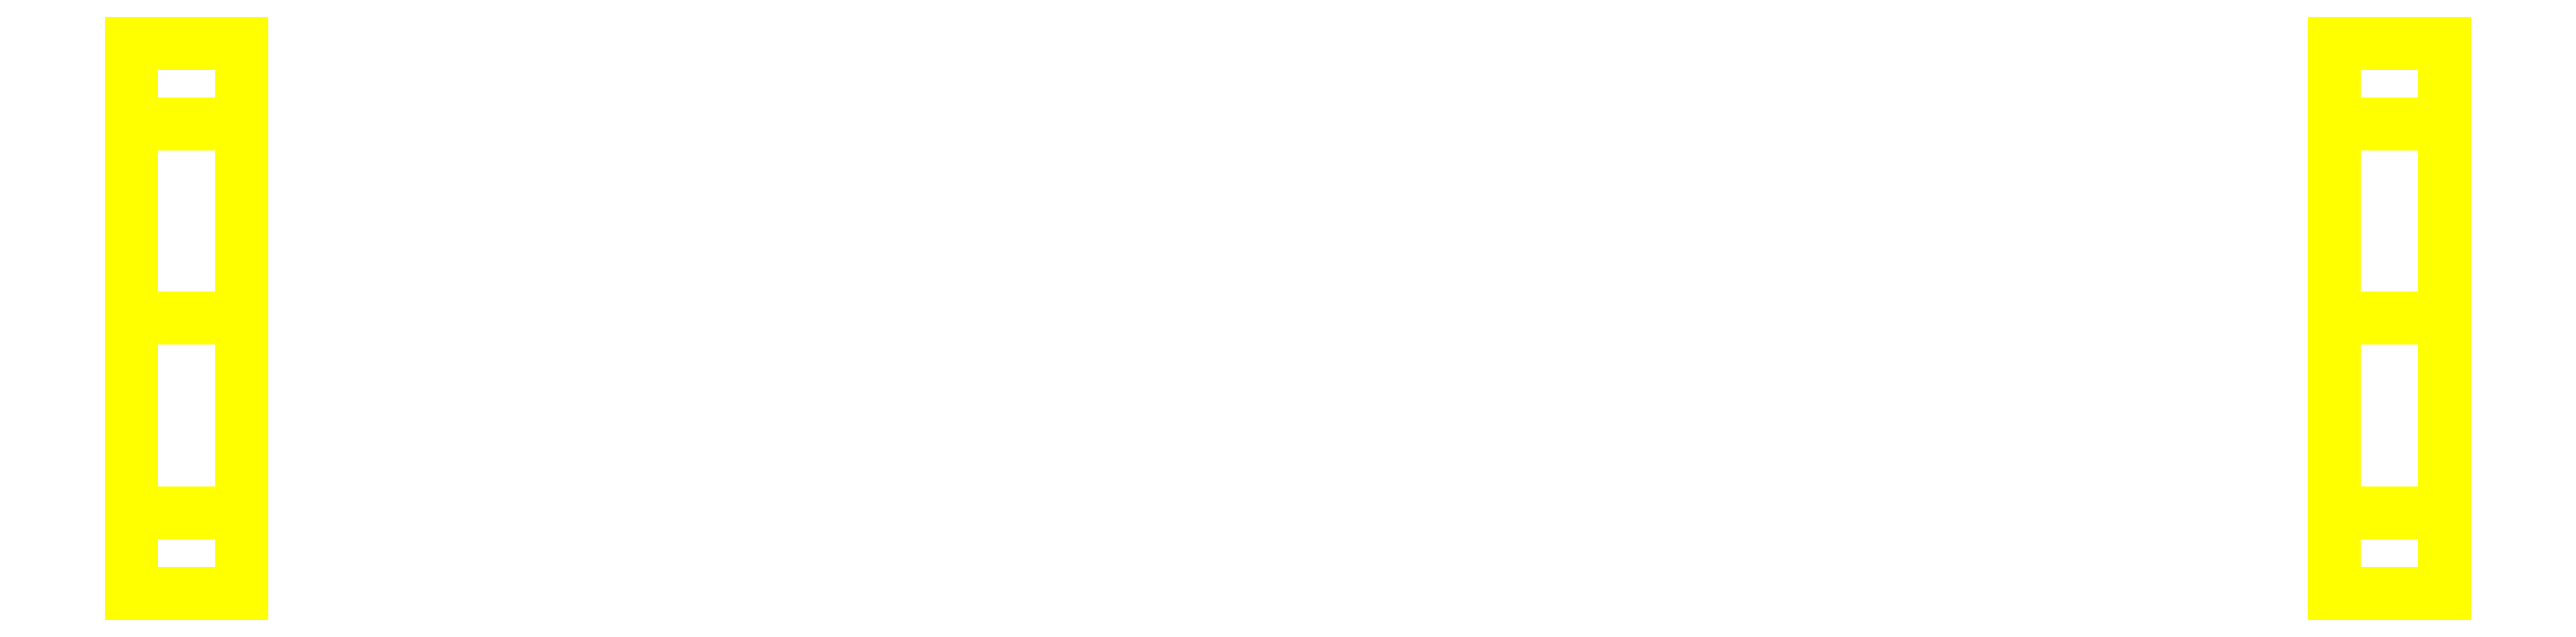
<metadata>
{"format":"dxf","ext":"dxf","renderer":"ezdxf+matplotlib","layout":"modelspace","background":"white","min_lineweight":24,"dpi":150}
</metadata>
<code>
0
SECTION
2
ENTITIES
0
3DFACE
8
WHEELS
10
-0.95
20
-0.25
30
-1e-16
11
-0.95
21
-0.1768
31
0.1768
12
-1.05
22
-0.1768
32
0.1768
13
-1.05
23
-0.25
33
-1e-16
0
3DFACE
8
WHEELS
10
-0.95
20
-0.1768
30
0.1768
11
-0.95
21
0
31
0.25
12
-1.05
22
0
32
0.25
13
-1.05
23
-0.1768
33
0.1768
0
3DFACE
8
WHEELS
10
-0.95
20
0
30
0.25
11
-0.95
21
0.1768
31
0.1768
12
-1.05
22
0.1768
32
0.1768
13
-1.05
23
0
33
0.25
0
3DFACE
8
WHEELS
10
-0.95
20
0.1768
30
0.1768
11
-0.95
21
0.25
31
1e-16
12
-1.05
22
0.25
32
1e-16
13
-1.05
23
0.1768
33
0.1768
0
3DFACE
8
WHEELS
10
-0.95
20
0.25
30
1e-16
11
-0.95
21
0.1768
31
-0.1768
12
-1.05
22
0.1768
32
-0.1768
13
-1.05
23
0.25
33
1e-16
0
3DFACE
8
WHEELS
10
-0.95
20
0.1768
30
-0.1768
11
-0.95
21
0
31
-0.25
12
-1.05
22
0
32
-0.25
13
-1.05
23
0.1768
33
-0.1768
0
3DFACE
8
WHEELS
10
-0.95
20
0
30
-0.25
11
-0.95
21
-0.1768
31
-0.1768
12
-1.05
22
-0.1768
32
-0.1768
13
-1.05
23
0
33
-0.25
0
3DFACE
8
WHEELS
10
-0.95
20
-0.1768
30
-0.1768
11
-0.95
21
-0.25
31
-1e-16
12
-1.05
22
-0.25
32
-1e-16
13
-1.05
23
-0.1768
33
-0.1768
0
3DFACE
8
WHEELS
10
-1.05
20
0
30
0.25
11
-1.05
21
0.1768
31
0.1768
12
-1.05
22
0.25
32
1e-16
13
-1.05
23
-0.1768
33
0.1768
0
3DFACE
8
WHEELS
10
-1.05
20
-0.1768
30
0.1768
11
-1.05
21
0.25
31
1e-16
12
-1.05
22
0.1768
32
-0.1768
13
-1.05
23
-0.25
33
-1e-16
0
3DFACE
8
WHEELS
10
-1.05
20
-0.25
30
-1e-16
11
-1.05
21
0.1768
31
-0.1768
12
-1.05
22
0
32
-0.25
13
-1.05
23
-0.1768
33
-0.1768
0
3DFACE
8
WHEELS
10
-0.95
20
-0.1768
30
0.1768
11
-0.95
21
0.25
31
1e-16
12
-0.95
22
0.1768
32
0.1768
13
-0.95
23
0
33
0.25
0
3DFACE
8
WHEELS
10
-0.95
20
-0.25
30
-1e-16
11
-0.95
21
0.1768
31
-0.1768
12
-0.95
22
0.25
32
1e-16
13
-0.95
23
-0.1768
33
0.1768
0
3DFACE
8
WHEELS
10
-0.95
20
-0.1768
30
-0.1768
11
-0.95
21
0
31
-0.25
12
-0.95
22
0.1768
32
-0.1768
13
-0.95
23
-0.25
33
-1e-16
0
3DFACE
8
WHEELS
10
1.05
20
-0.1768
30
-0.1768
11
1.05
21
0
31
-0.25
12
1.05
22
0.1768
32
-0.1768
13
1.05
23
-0.25
33
-1e-16
0
3DFACE
8
WHEELS
10
1.05
20
-0.25
30
-1e-16
11
1.05
21
0.1768
31
-0.1768
12
1.05
22
0.25
32
1e-16
13
1.05
23
-0.1768
33
0.1768
0
3DFACE
8
WHEELS
10
0.95
20
-0.25
30
-1e-16
11
0.95
21
0.1768
31
-0.1768
12
0.95
22
0
32
-0.25
13
0.95
23
-0.1768
33
-0.1768
0
3DFACE
8
WHEELS
10
0.95
20
-0.1768
30
0.1768
11
0.95
21
0.25
31
1e-16
12
0.95
22
0.1768
32
-0.1768
13
0.95
23
-0.25
33
-1e-16
0
3DFACE
8
WHEELS
10
1.05
20
-0.1768
30
-0.1768
11
1.05
21
-0.25
31
-1e-16
12
0.95
22
-0.25
32
-1e-16
13
0.95
23
-0.1768
33
-0.1768
0
3DFACE
8
WHEELS
10
1.05
20
0.25
30
1e-16
11
1.05
21
0.1768
31
-0.1768
12
0.95
22
0.1768
32
-0.1768
13
0.95
23
0.25
33
1e-16
0
3DFACE
8
WHEELS
10
1.05
20
0
30
-0.25
11
1.05
21
-0.1768
31
-0.1768
12
0.95
22
-0.1768
32
-0.1768
13
0.95
23
0
33
-0.25
0
3DFACE
8
WHEELS
10
1.05
20
0.1768
30
-0.1768
11
1.05
21
0
31
-0.25
12
0.95
22
0
32
-0.25
13
0.95
23
0.1768
33
-0.1768
0
3DFACE
8
WHEELS
10
1.05
20
-0.1768
30
0.1768
11
1.05
21
0.25
31
1e-16
12
1.05
22
0.1768
32
0.1768
13
1.05
23
0
33
0.25
0
3DFACE
8
WHEELS
10
0.95
20
0
30
0.25
11
0.95
21
0.1768
31
0.1768
12
0.95
22
0.25
32
1e-16
13
0.95
23
-0.1768
33
0.1768
0
3DFACE
8
WHEELS
10
1.05
20
0.1768
30
0.1768
11
1.05
21
0.25
31
1e-16
12
0.95
22
0.25
32
1e-16
13
0.95
23
0.1768
33
0.1768
0
3DFACE
8
WHEELS
10
1.05
20
-0.25
30
-1e-16
11
1.05
21
-0.1768
31
0.1768
12
0.95
22
-0.1768
32
0.1768
13
0.95
23
-0.25
33
-1e-16
0
3DFACE
8
WHEELS
10
1.05
20
0
30
0.25
11
1.05
21
0.1768
31
0.1768
12
0.95
22
0.1768
32
0.1768
13
0.95
23
0
33
0.25
0
3DFACE
8
WHEELS
10
1.05
20
-0.1768
30
0.1768
11
1.05
21
0
31
0.25
12
0.95
22
0
32
0.25
13
0.95
23
-0.1768
33
0.1768
0
VIEWPORT
8
0
10
144.7
20
101.2
30
0
40
391.1
41
222.2
68
     2
69
     1
0
VIEWPORT
8
0
10
139.2
20
100.8
30
0
40
222.8
41
161.3
68
     1
69
     2
0
ENDSEC
0
EOF

</code>
